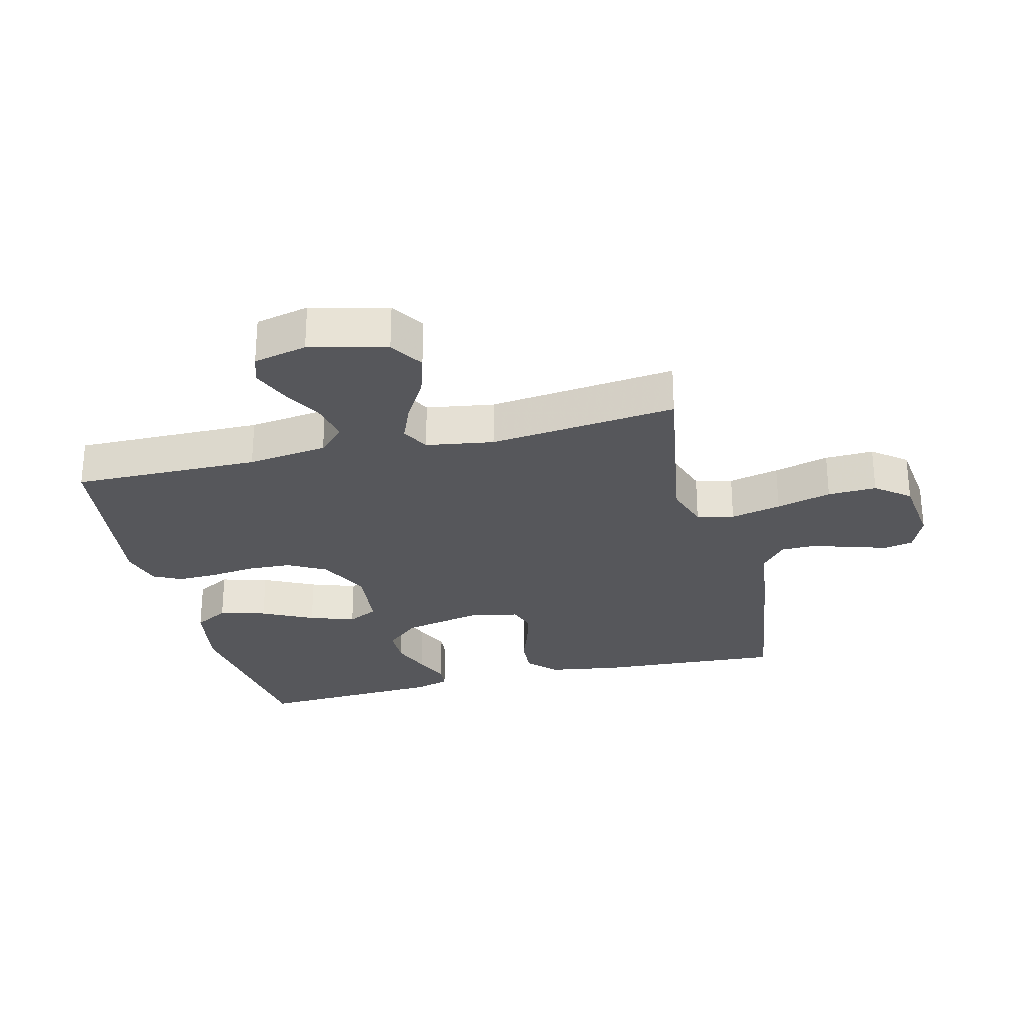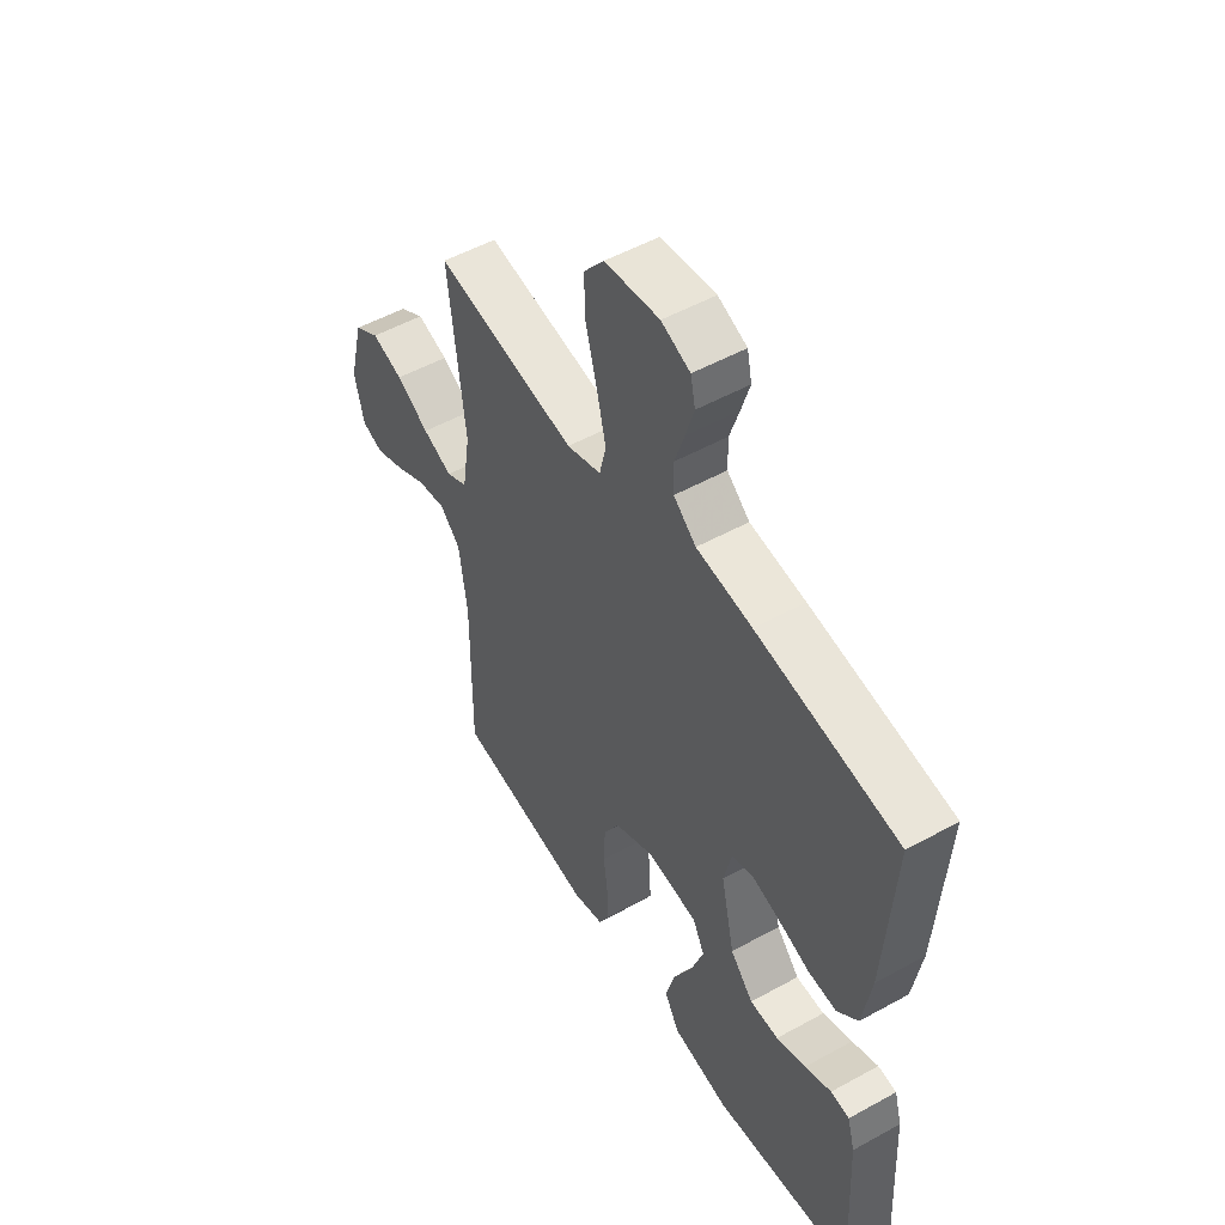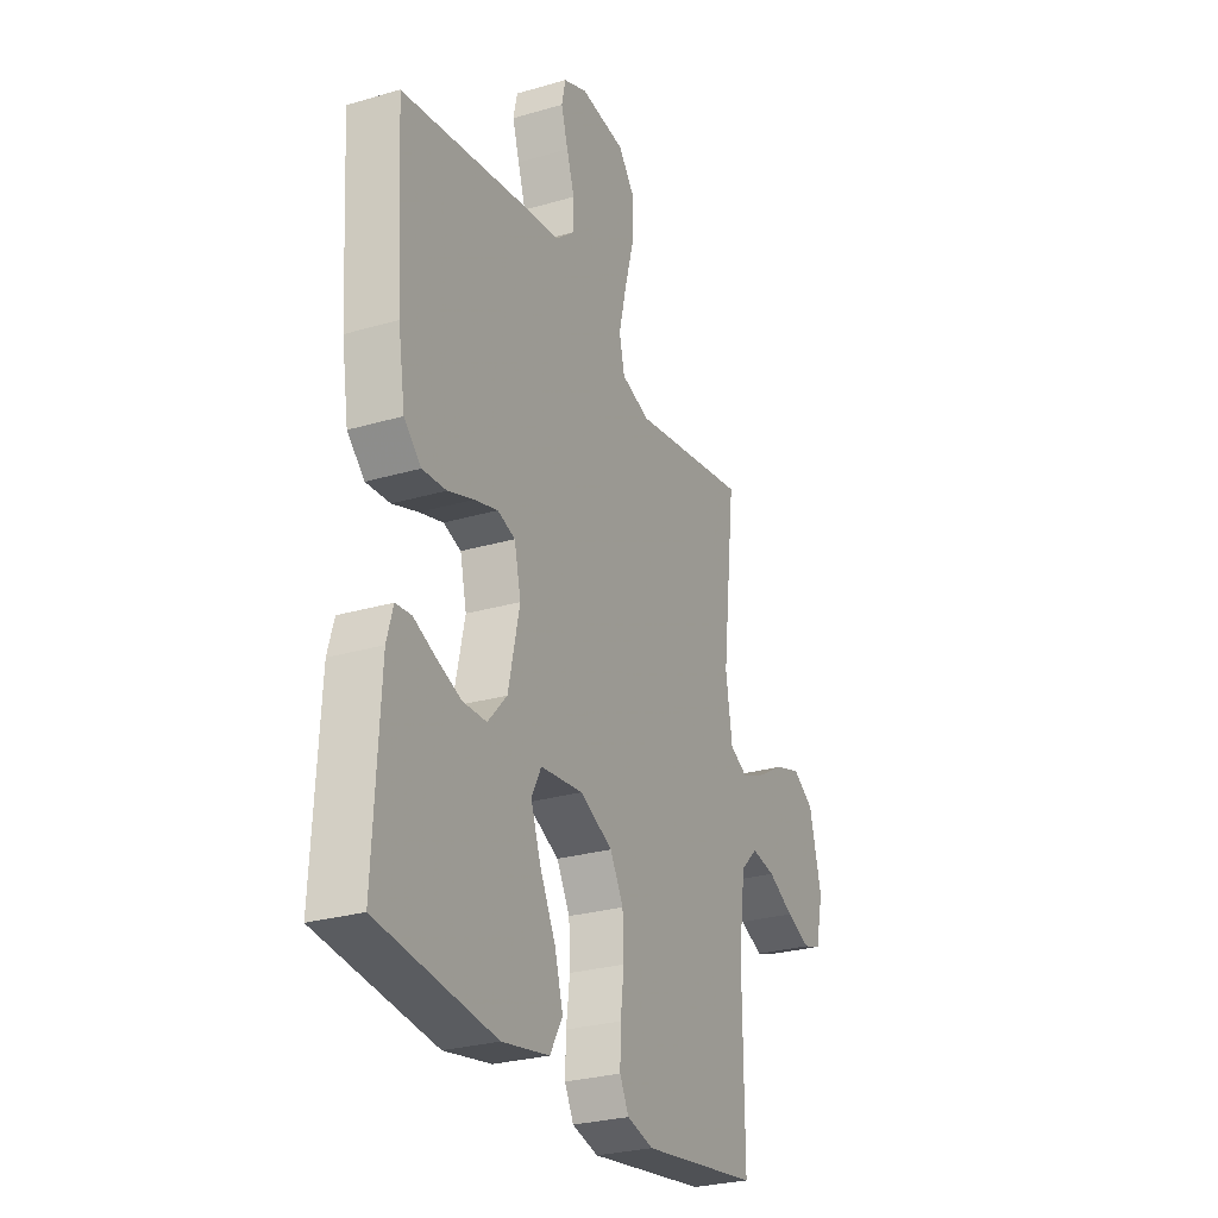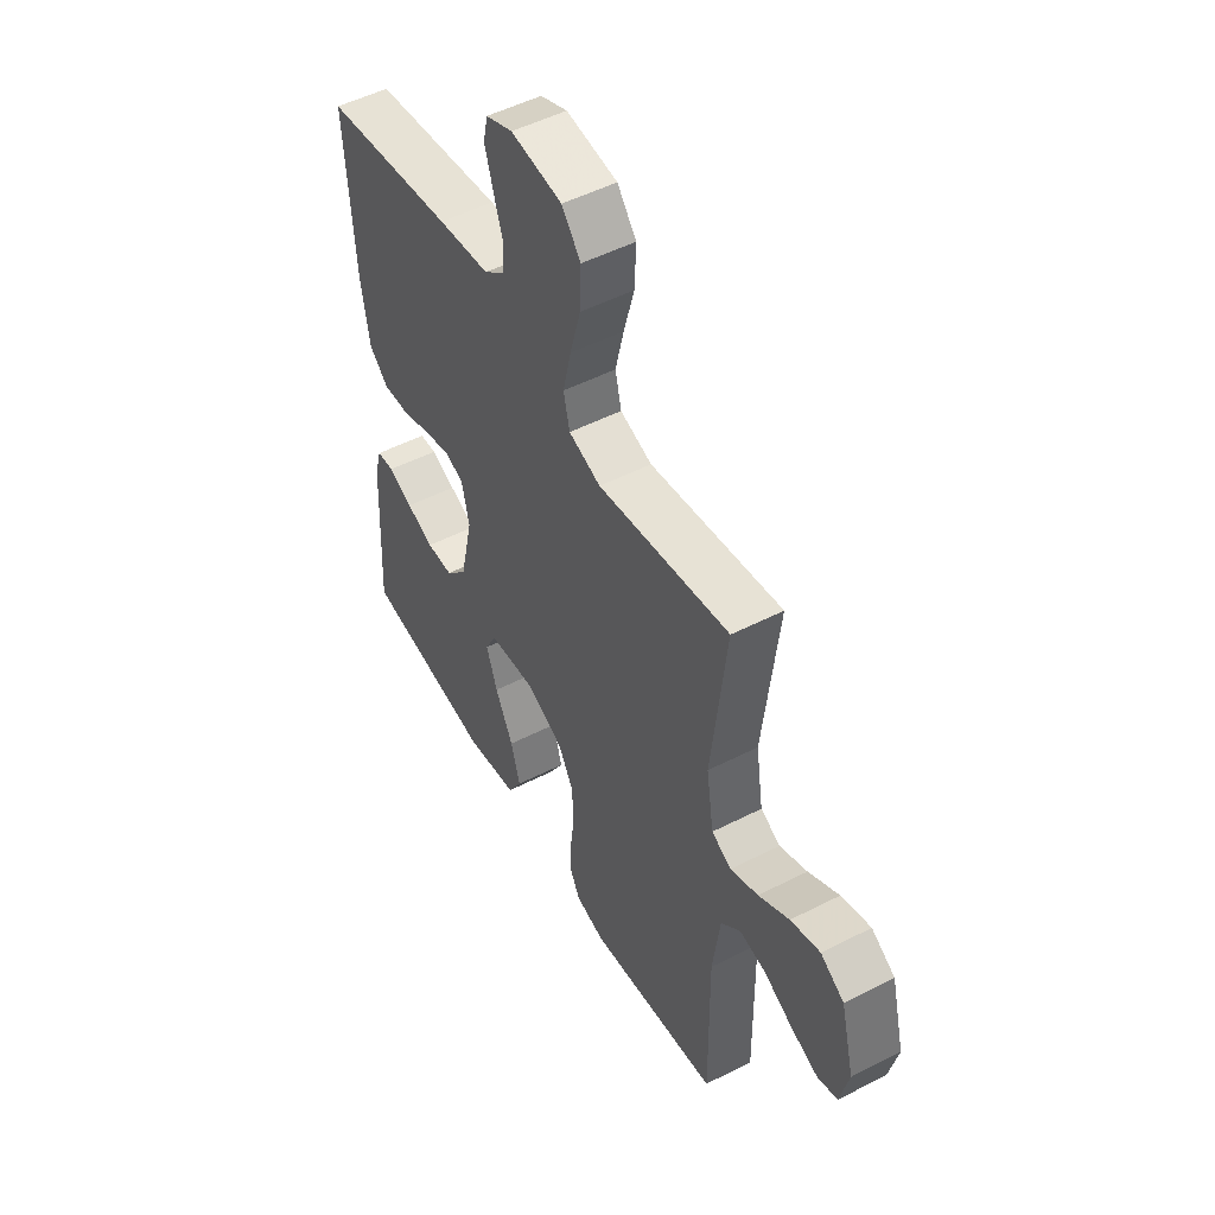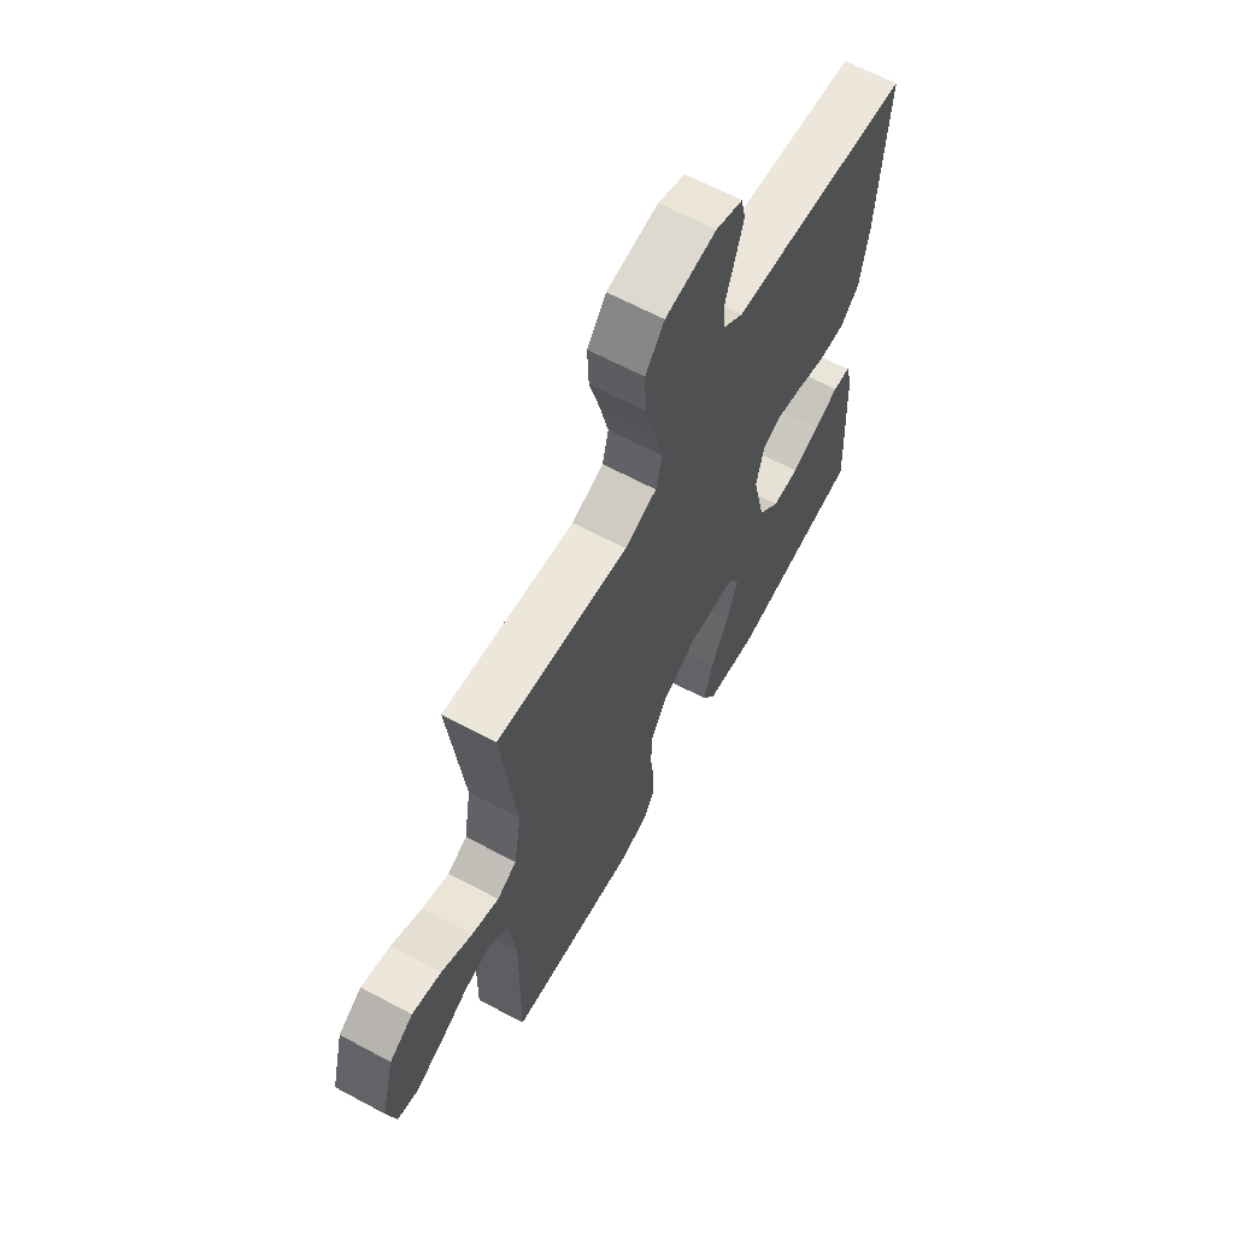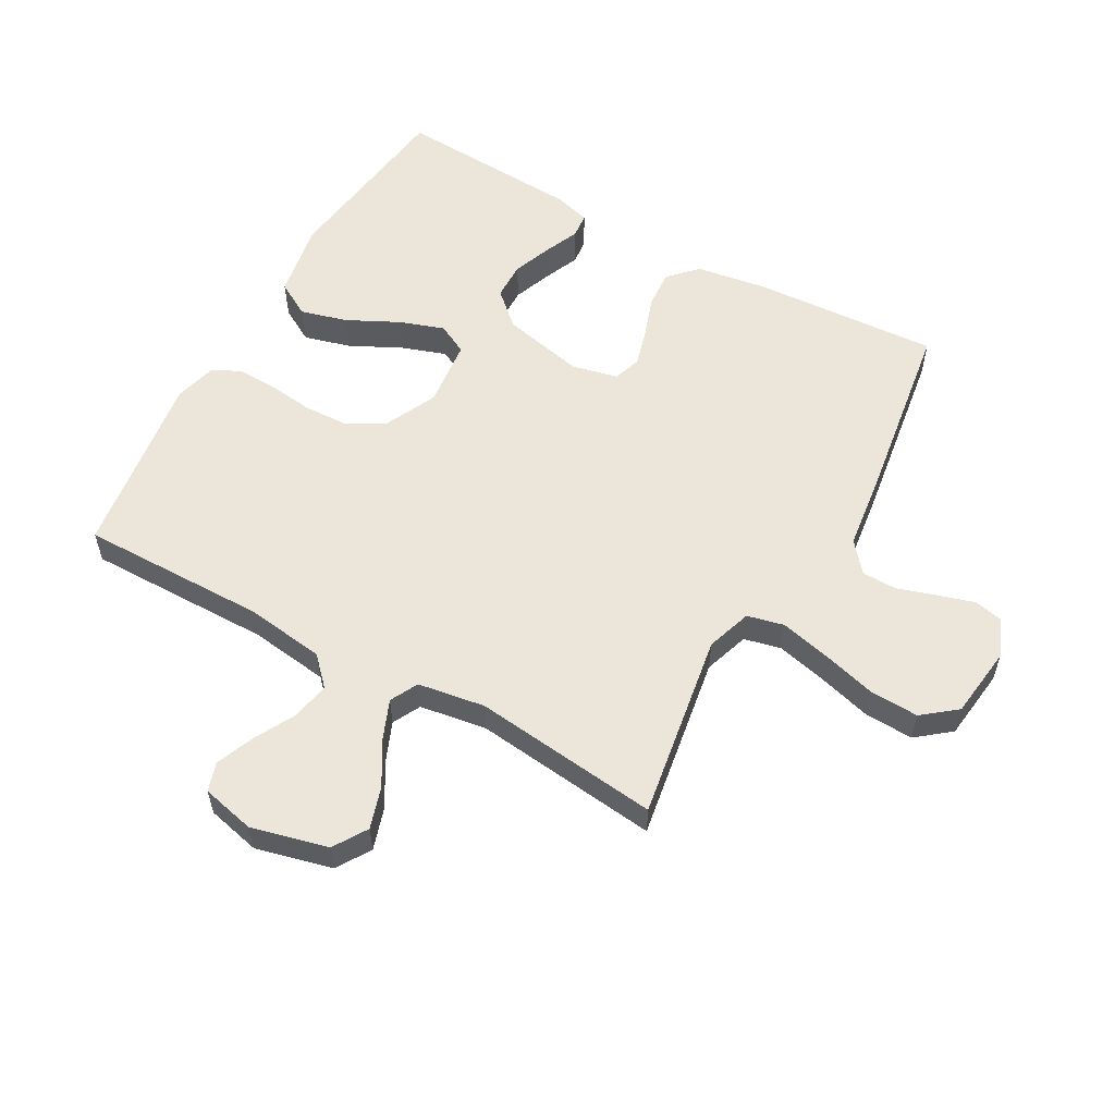
<metadata>
{"format":"obj","ext":"obj","renderer":"f3d","projection":"perspective","resolution":1024,"background":"white","views":[{"elev":-27.4,"azim":-76.0,"up":"+Y"},{"elev":52.3,"azim":59.2,"up":"+Z"},{"elev":-27.5,"azim":114.2,"up":"+Z"},{"elev":51.2,"azim":-119.1,"up":"+Z"},{"elev":64.4,"azim":-61.6,"up":"+Z"},{"elev":56.8,"azim":-60.7,"up":"+Y"}]}
</metadata>
<code>
v 0.5 0.07 0.5
v 0.481 0.07 0.2
v 0.463 0.07 0.087
v 0.419 0.07 0.045
v 0.358 0.07 0.049
v 0.292 0.07 0.072
v 0.232 0.07 0.089
v 0.187 0.07 0.074
v 0.17 0.07 0
v 0.199 0.07 -0.132
v 0.248 0.07 -0.186
v 0.309 0.07 -0.187
v 0.372 0.07 -0.163
v 0.428 0.07 -0.139
v 0.468 0.07 -0.143
v 0.484 0.07 -0.2
v 0.5 0.07 -0.5
v 0.2 0.07 -0.538
v 0.079 0.07 -0.516
v 0.047 0.07 -0.46
v 0.068 0.07 -0.385
v 0.109 0.07 -0.303
v 0.134 0.07 -0.231
v 0.109 0.07 -0.182
v 0 0.07 -0.17
v -0.084 0.07 -0.21
v -0.118 0.07 -0.271
v -0.121 0.07 -0.342
v -0.112 0.07 -0.415
v -0.11 0.07 -0.479
v -0.133 0.07 -0.524
v -0.2 0.07 -0.542
v -0.5 0.07 -0.5
v -0.497 0.07 -0.2
v -0.514 0.07 -0.072
v -0.558 0.07 -0.03
v -0.619 0.07 -0.041
v -0.685 0.07 -0.076
v -0.747 0.07 -0.101
v -0.793 0.07 -0.086
v -0.813 0.07 0
v -0.782 0.07 0.123
v -0.728 0.07 0.157
v -0.661 0.07 0.136
v -0.591 0.07 0.095
v -0.528 0.07 0.069
v -0.483 0.07 0.092
v -0.466 0.07 0.2
v -0.5 0.07 0.5
v -0.2 0.07 0.451
v -0.127 0.07 0.475
v -0.113 0.07 0.534
v -0.132 0.07 0.615
v -0.156 0.07 0.703
v -0.159 0.07 0.781
v -0.116 0.07 0.835
v 0 0.07 0.849
v 0.061 0.07 0.824
v 0.071 0.07 0.777
v 0.053 0.07 0.718
v 0.033 0.07 0.656
v 0.034 0.07 0.6
v 0.082 0.07 0.56
v 0.2 0.07 0.545
v 0.5 0 0.5
v 0.481 0 0.2
v 0.463 0 0.087
v 0.419 0 0.045
v 0.358 0 0.049
v 0.292 0 0.072
v 0.232 0 0.089
v 0.187 0 0.074
v 0.17 0 0
v 0.199 0 -0.132
v 0.248 0 -0.186
v 0.309 0 -0.187
v 0.372 0 -0.163
v 0.428 0 -0.139
v 0.468 0 -0.143
v 0.484 0 -0.2
v 0.5 0 -0.5
v 0.2 0 -0.538
v 0.079 0 -0.516
v 0.047 0 -0.46
v 0.068 0 -0.385
v 0.109 0 -0.303
v 0.134 0 -0.231
v 0.109 0 -0.182
v 0 0 -0.17
v -0.084 0 -0.21
v -0.118 0 -0.271
v -0.121 0 -0.342
v -0.112 0 -0.415
v -0.11 0 -0.479
v -0.133 0 -0.524
v -0.2 0 -0.542
v -0.5 0 -0.5
v -0.497 0 -0.2
v -0.514 0 -0.072
v -0.558 0 -0.03
v -0.619 0 -0.041
v -0.685 0 -0.076
v -0.747 0 -0.101
v -0.793 0 -0.086
v -0.813 0 0
v -0.782 0 0.123
v -0.728 0 0.157
v -0.661 0 0.136
v -0.591 0 0.095
v -0.528 0 0.069
v -0.483 0 0.092
v -0.466 0 0.2
v -0.5 0 0.5
v -0.2 0 0.451
v -0.127 0 0.475
v -0.113 0 0.534
v -0.132 0 0.615
v -0.156 0 0.703
v -0.159 0 0.781
v -0.116 0 0.835
v 0 0 0.849
v 0.061 0 0.824
v 0.071 0 0.777
v 0.053 0 0.718
v 0.033 0 0.656
v 0.034 0 0.6
v 0.082 0 0.56
v 0.2 0 0.545
f 4 5 6
f 3 4 6
f 2 3 6
f 1 2 6
f 64 1 6
f 63 64 6
f 62 63 6 7
f 59 60 61
f 58 59 61
f 57 58 61
f 56 57 61
f 55 56 61
f 54 55 61
f 53 54 61
f 52 53 61 62
f 62 7 8
f 52 62 8
f 51 52 8
f 48 49 50
f 51 8 9
f 50 51 9
f 48 50 9
f 47 48 9
f 43 44 45
f 42 43 45
f 41 42 45
f 40 41 45
f 39 40 45
f 38 39 45
f 37 38 45
f 36 37 45 46
f 47 9 10
f 46 47 10
f 36 46 10
f 35 36 10
f 32 33 34
f 31 32 34
f 30 31 34
f 29 30 34
f 28 29 34
f 27 28 34 35
f 20 21 22
f 19 20 22
f 18 19 22
f 17 18 22
f 16 17 22
f 15 16 22
f 14 15 22
f 13 14 22
f 12 13 22
f 11 12 22 23
f 10 11 23 24
f 26 27 35
f 25 26 35
f 10 24 25 35
f 70 69 68
f 70 68 67
f 70 67 66
f 70 66 65
f 70 65 128
f 70 128 127
f 71 70 127 126
f 125 124 123
f 125 123 122
f 125 122 121
f 125 121 120
f 125 120 119
f 125 119 118
f 125 118 117
f 126 125 117 116
f 72 71 126
f 72 126 116
f 72 116 115
f 114 113 112
f 73 72 115
f 73 115 114
f 73 114 112
f 73 112 111
f 109 108 107
f 109 107 106
f 109 106 105
f 109 105 104
f 109 104 103
f 109 103 102
f 109 102 101
f 110 109 101 100
f 74 73 111
f 74 111 110
f 74 110 100
f 74 100 99
f 98 97 96
f 98 96 95
f 98 95 94
f 98 94 93
f 98 93 92
f 99 98 92 91
f 86 85 84
f 86 84 83
f 86 83 82
f 86 82 81
f 86 81 80
f 86 80 79
f 86 79 78
f 86 78 77
f 86 77 76
f 87 86 76 75
f 88 87 75 74
f 99 91 90
f 99 90 89
f 99 89 88 74
f 1 65 66 2
f 2 66 67 3
f 3 67 68 4
f 4 68 69 5
f 5 69 70 6
f 6 70 71 7
f 7 71 72 8
f 8 72 73 9
f 9 73 74 10
f 10 74 75 11
f 11 75 76 12
f 12 76 77 13
f 13 77 78 14
f 14 78 79 15
f 15 79 80 16
f 16 80 81 17
f 17 81 82 18
f 18 82 83 19
f 19 83 84 20
f 20 84 85 21
f 21 85 86 22
f 22 86 87 23
f 23 87 88 24
f 24 88 89 25
f 25 89 90 26
f 26 90 91 27
f 27 91 92 28
f 28 92 93 29
f 29 93 94 30
f 30 94 95 31
f 31 95 96 32
f 32 96 97 33
f 33 97 98 34
f 34 98 99 35
f 35 99 100 36
f 36 100 101 37
f 37 101 102 38
f 38 102 103 39
f 39 103 104 40
f 40 104 105 41
f 41 105 106 42
f 42 106 107 43
f 43 107 108 44
f 44 108 109 45
f 45 109 110 46
f 46 110 111 47
f 47 111 112 48
f 48 112 113 49
f 49 113 114 50
f 50 114 115 51
f 51 115 116 52
f 52 116 117 53
f 53 117 118 54
f 54 118 119 55
f 55 119 120 56
f 56 120 121 57
f 57 121 122 58
f 58 122 123 59
f 59 123 124 60
f 60 124 125 61
f 61 125 126 62
f 62 126 127 63
f 63 127 128 64
f 64 128 65 1

</code>
